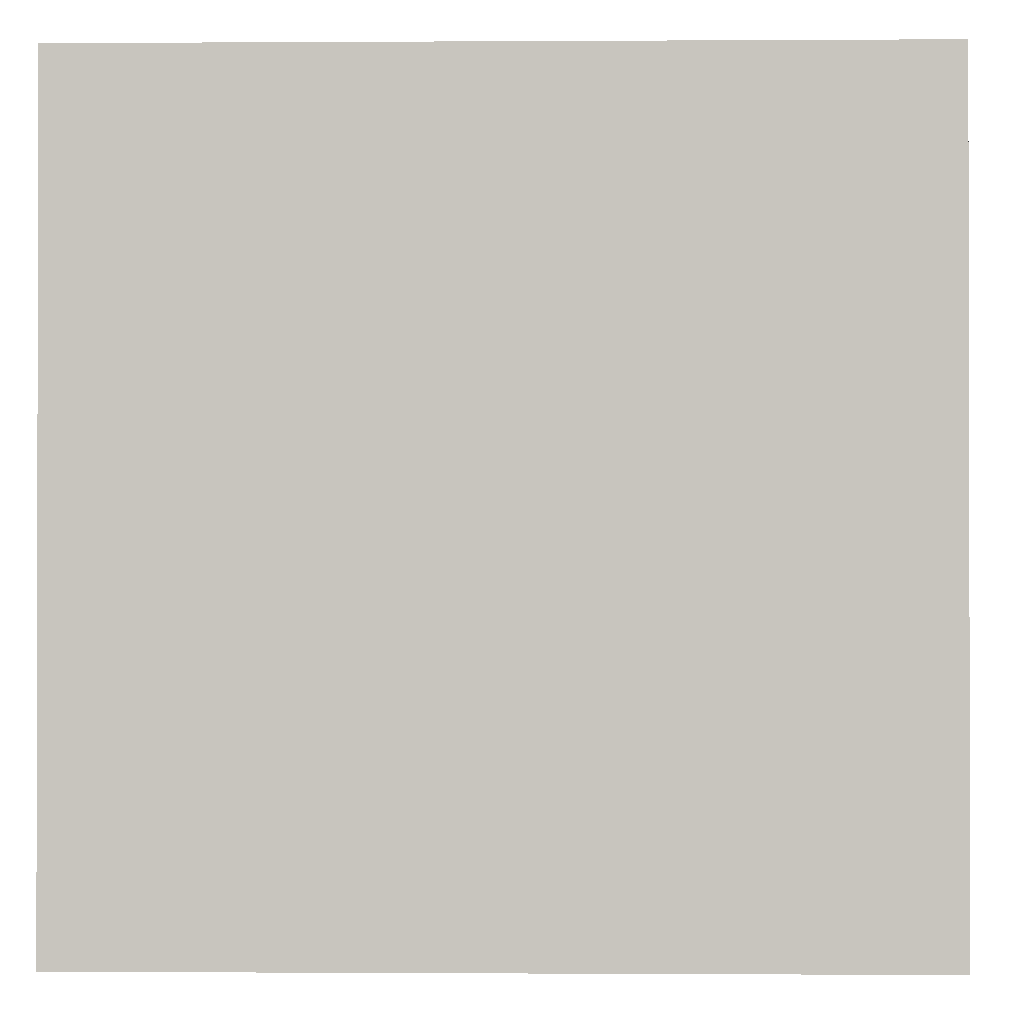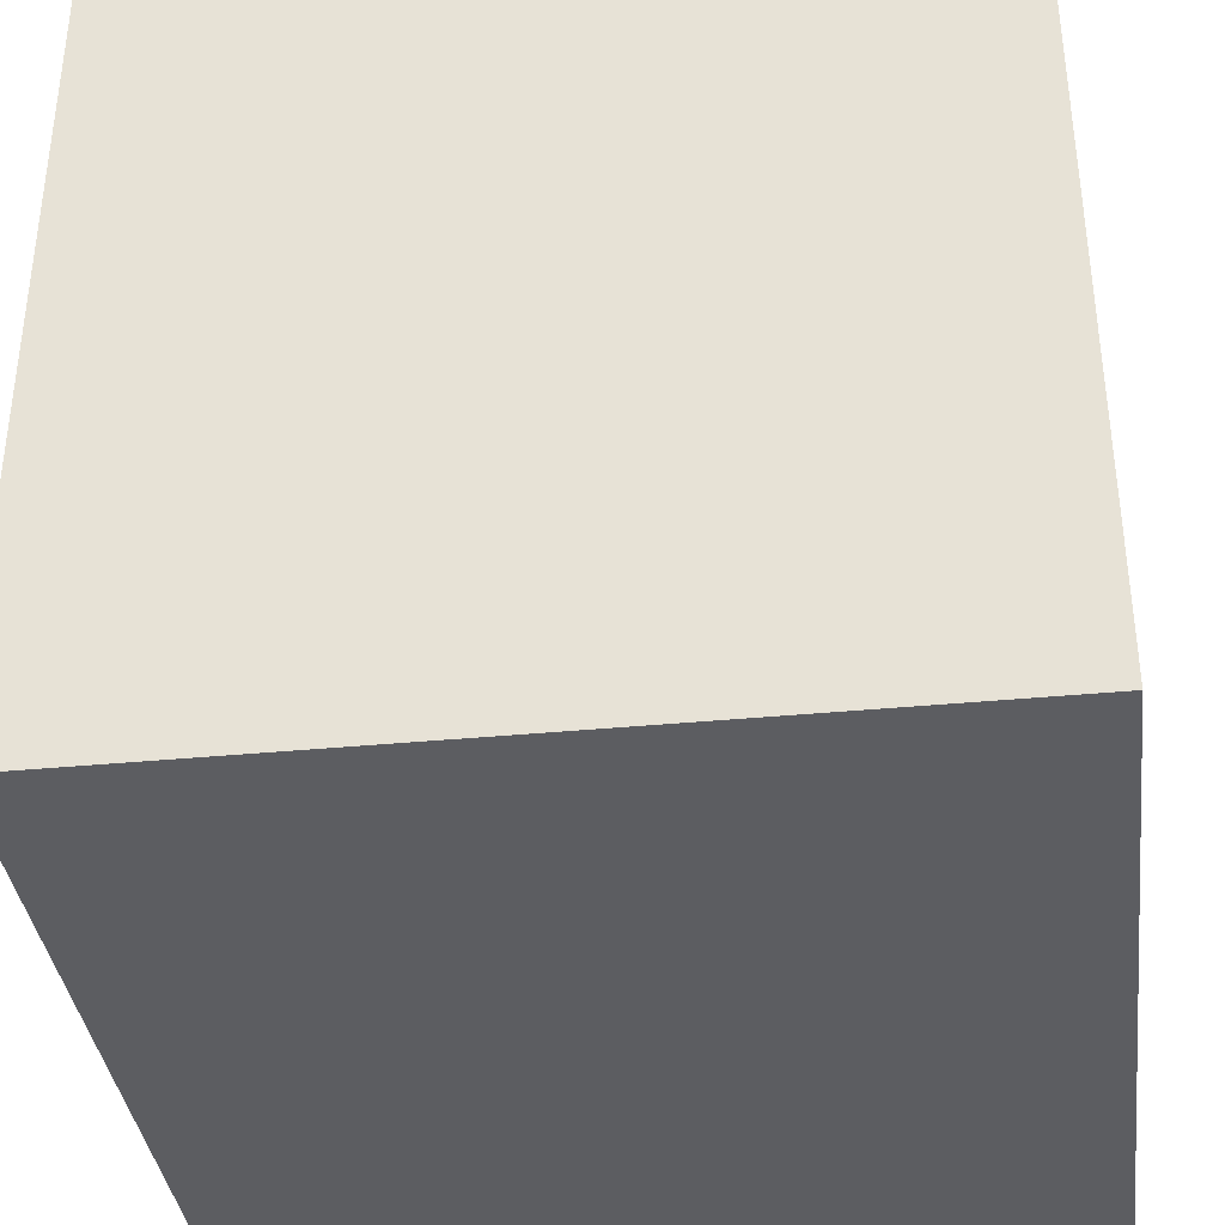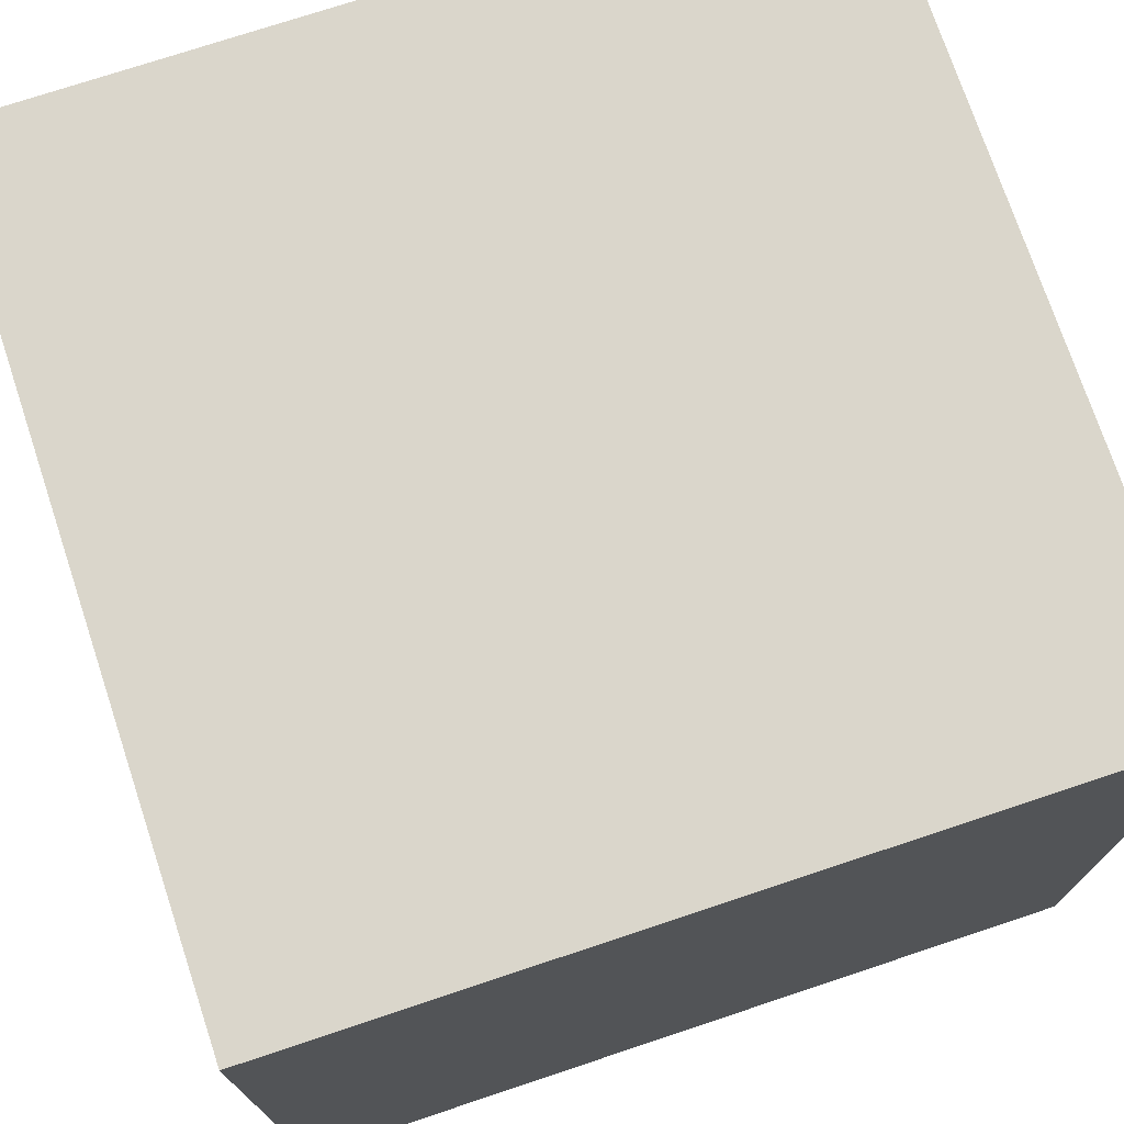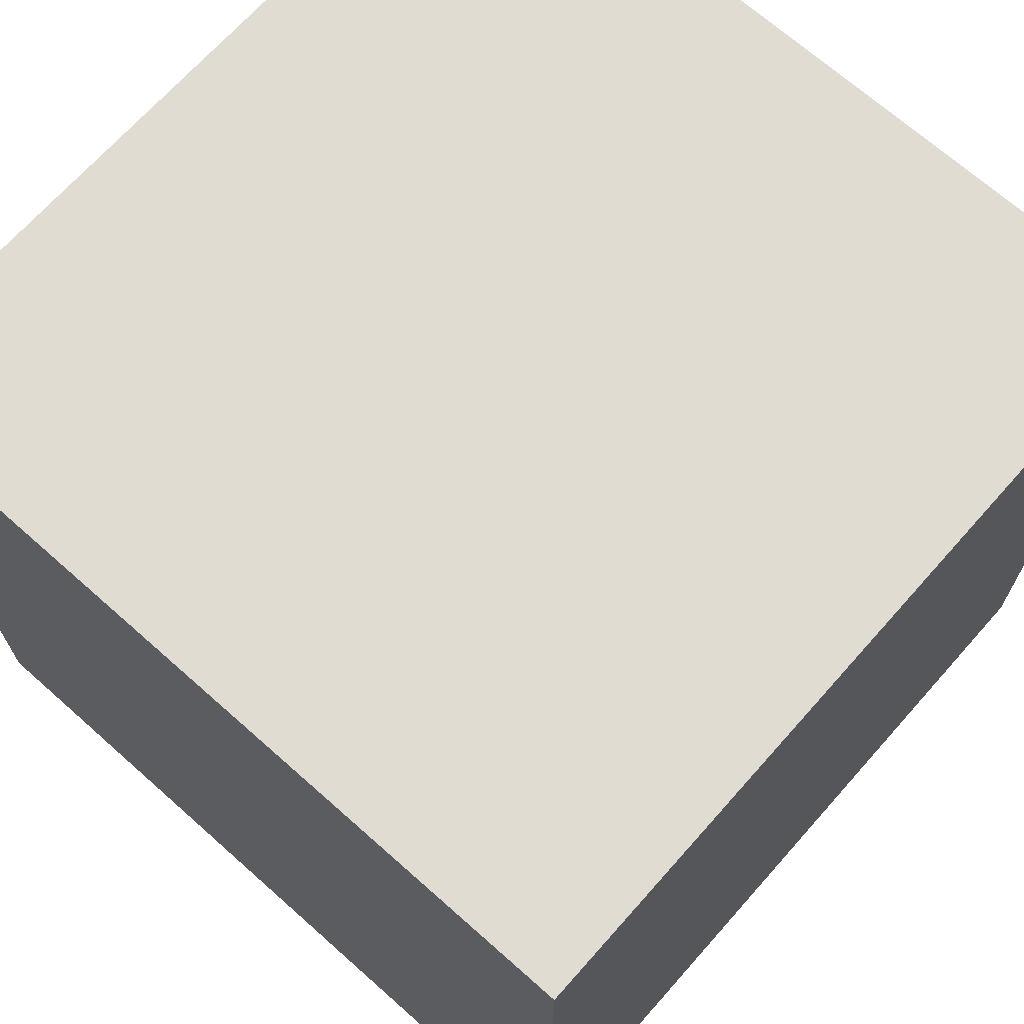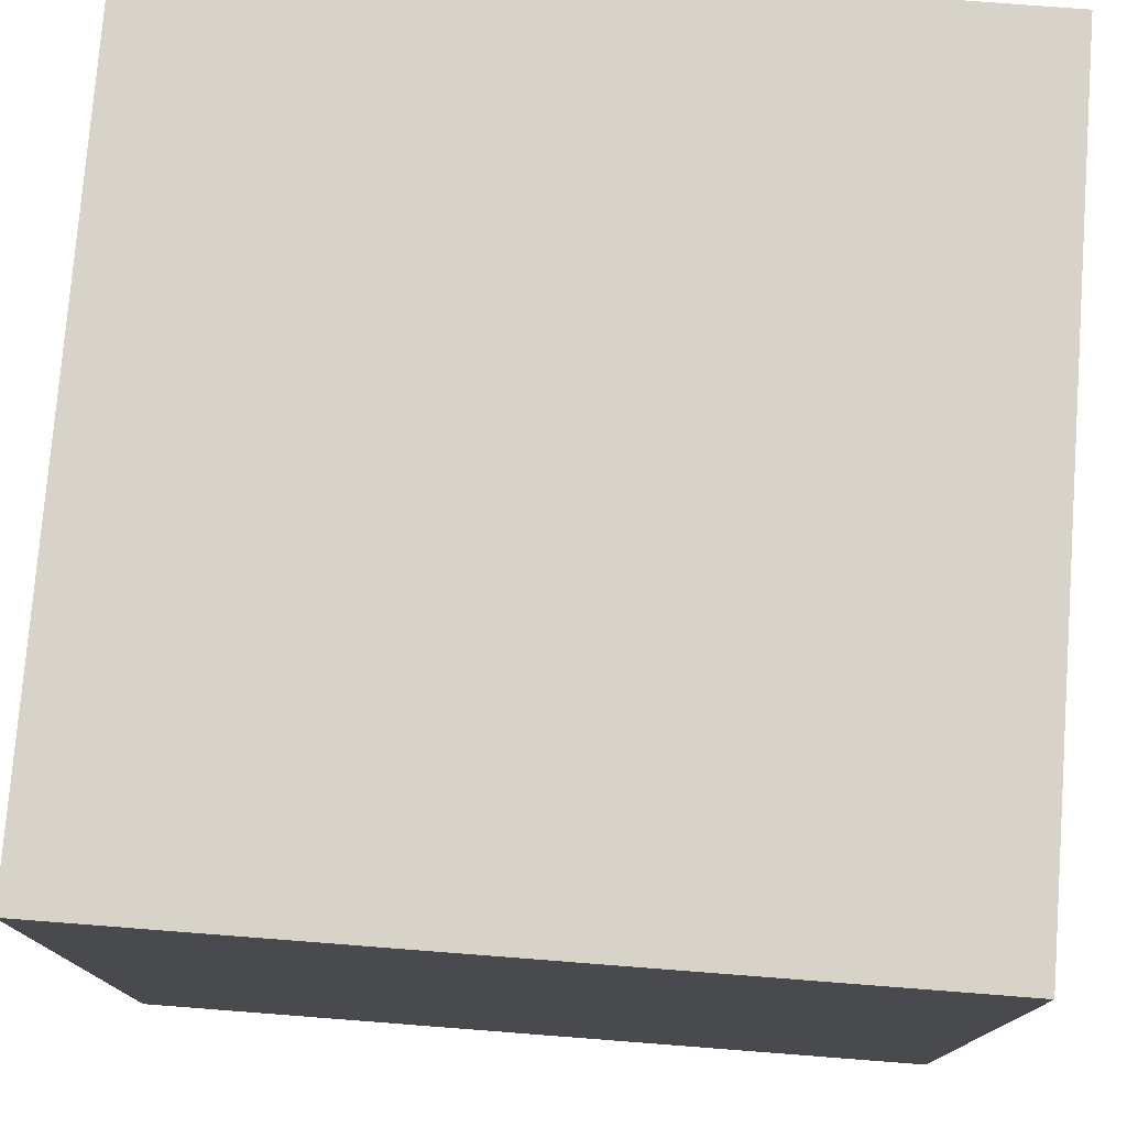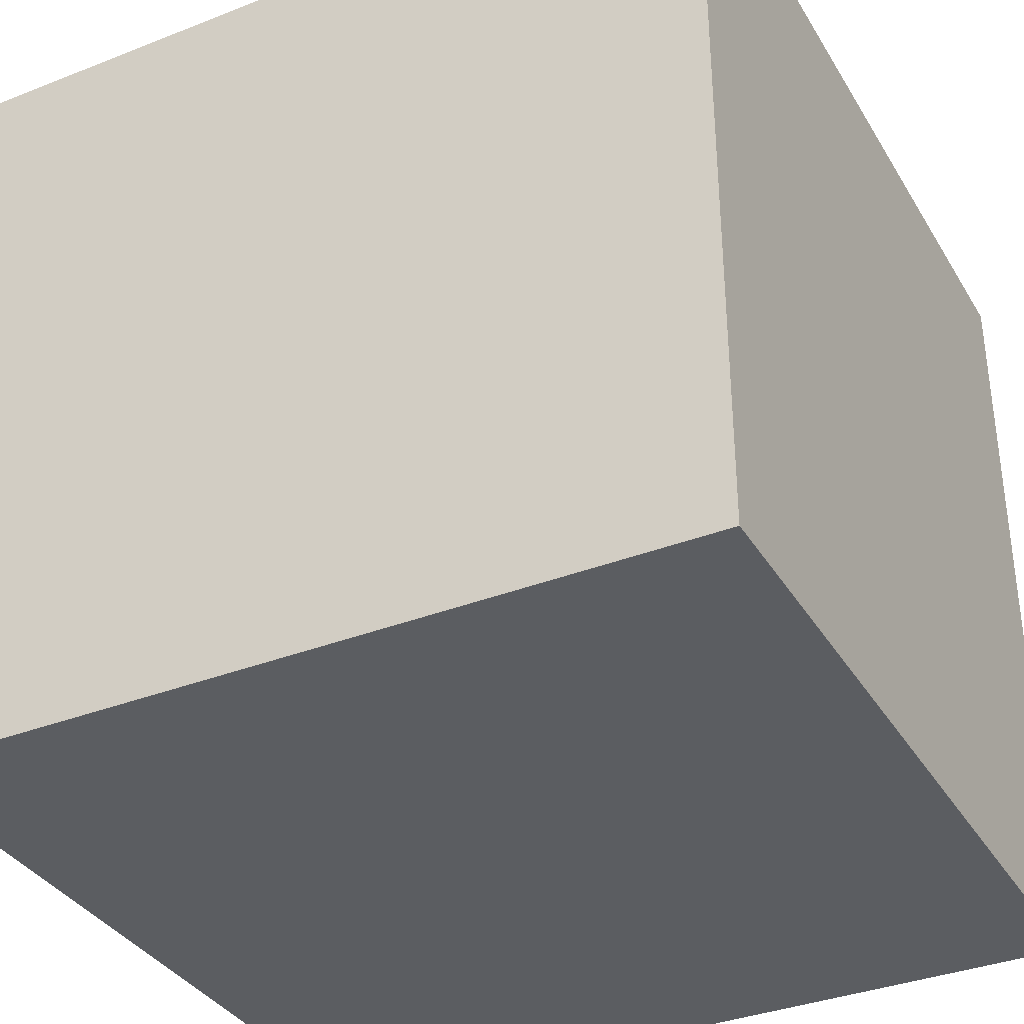
<metadata>
{"format":"obj","ext":"obj","renderer":"f3d","projection":"perspective","resolution":1024,"background":"white","views":[{"elev":-0.7,"azim":-178.7,"up":"+Y"},{"elev":-37.0,"azim":7.1,"up":"+Z"},{"elev":74.0,"azim":71.6,"up":"+Y"},{"elev":69.3,"azim":-48.4,"up":"+Z"},{"elev":76.8,"azim":4.4,"up":"+Y"},{"elev":-35.7,"azim":27.3,"up":"+Z"}]}
</metadata>
<code>
o cube
v -0.5 -0.5 0.5
v 0.5 -0.5 0.5
v -0.5 0.5 0.5
v 0.5 0.5 0.5
v -0.5 0.5 -0.5
v 0.5 0.5 -0.5
v -0.5 -0.5 -0.5
v 0.5 -0.5 -0.5
f 1 2 3
f 3 2 4
f 3 4 5
f 5 4 6
f 5 6 7
f 7 6 8
f 7 8 1
f 1 8 2
f 2 8 4
f 4 8 6
f 7 1 5
f 5 1 3

</code>
